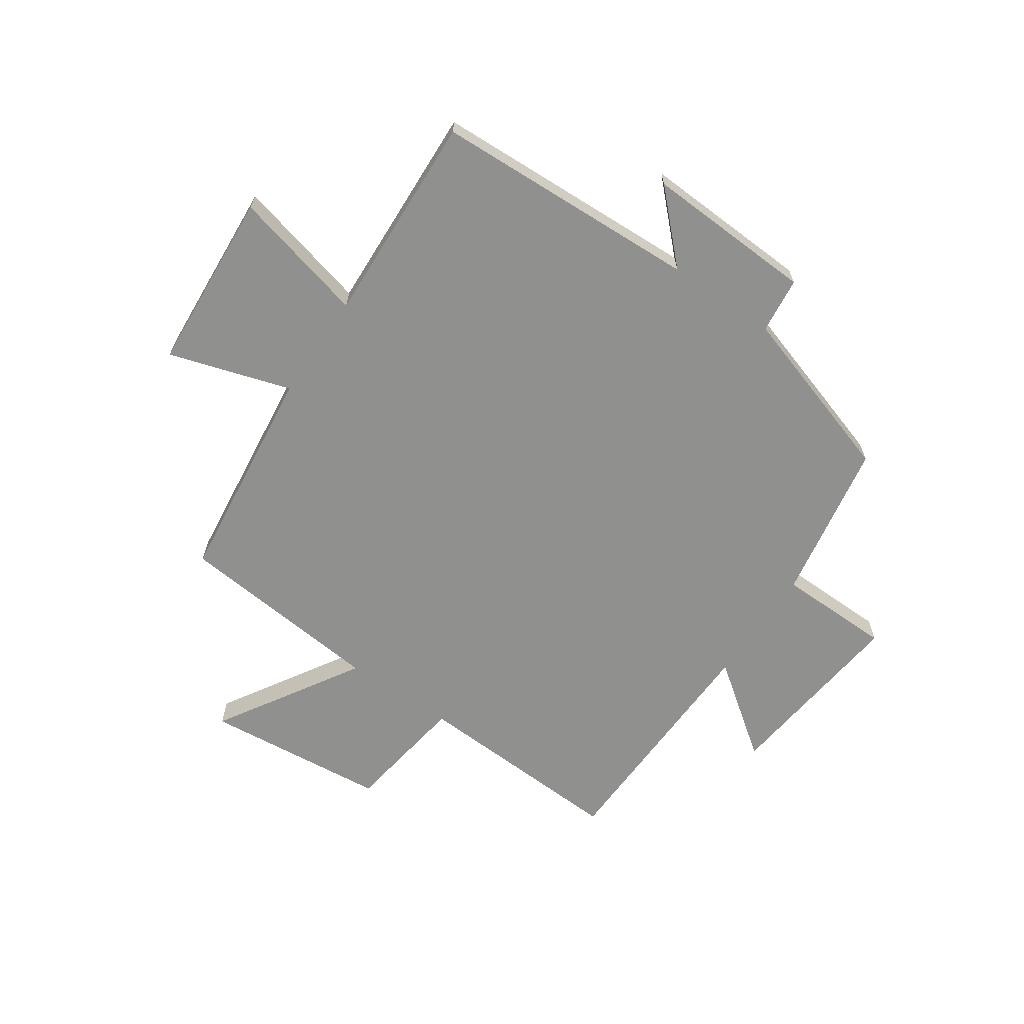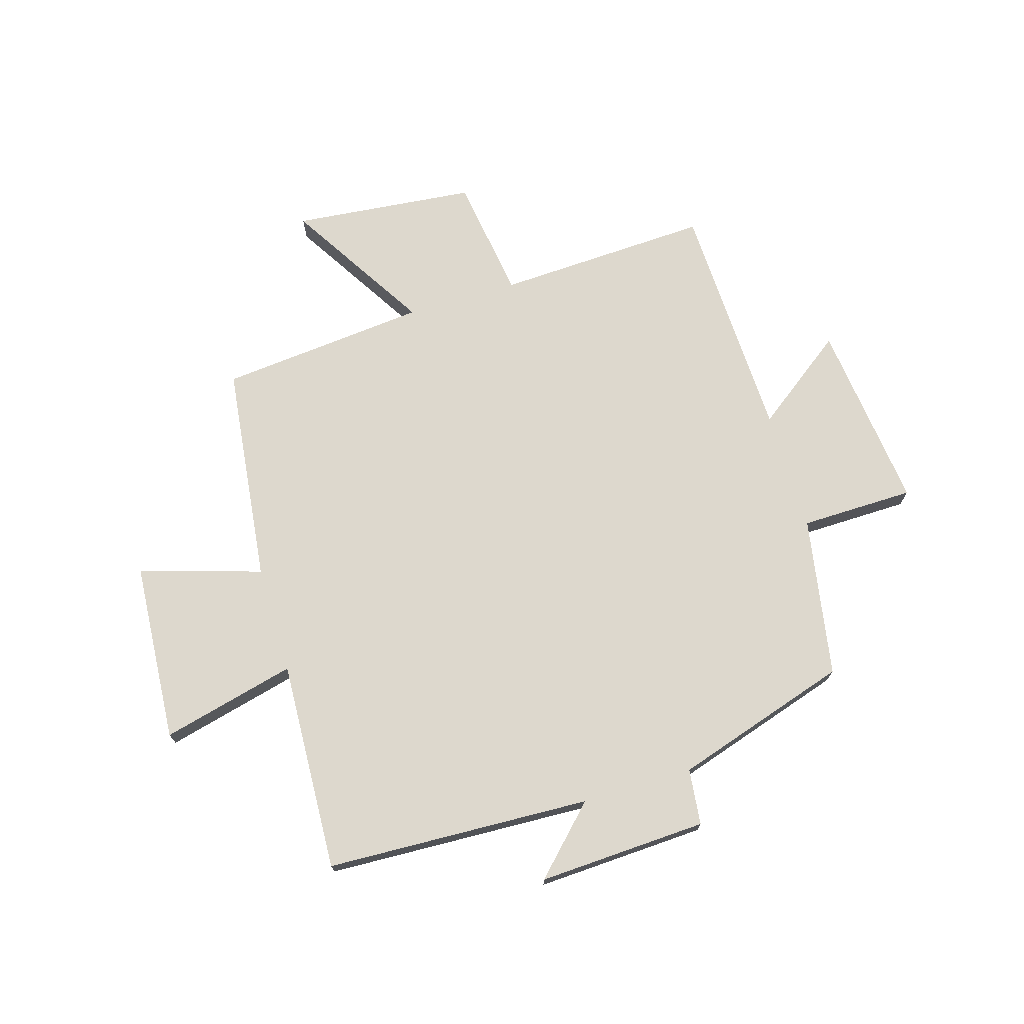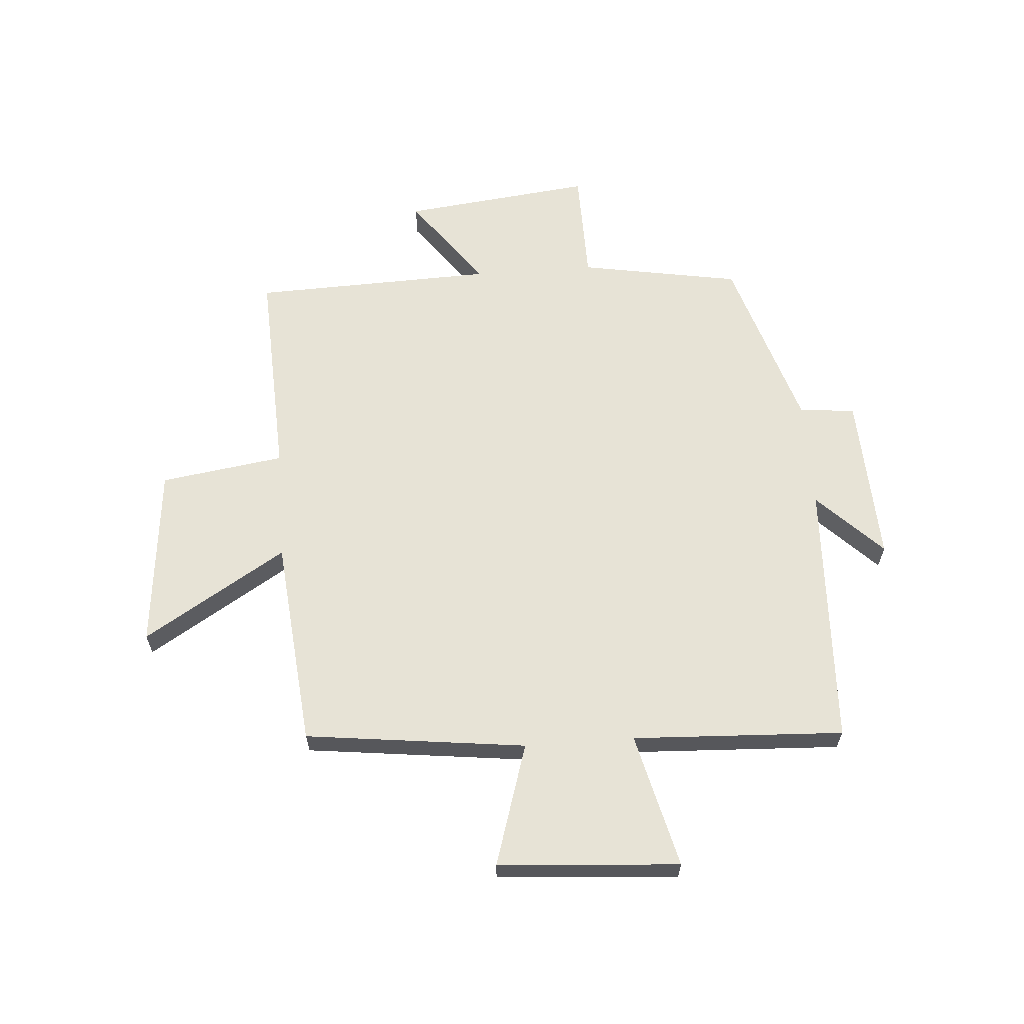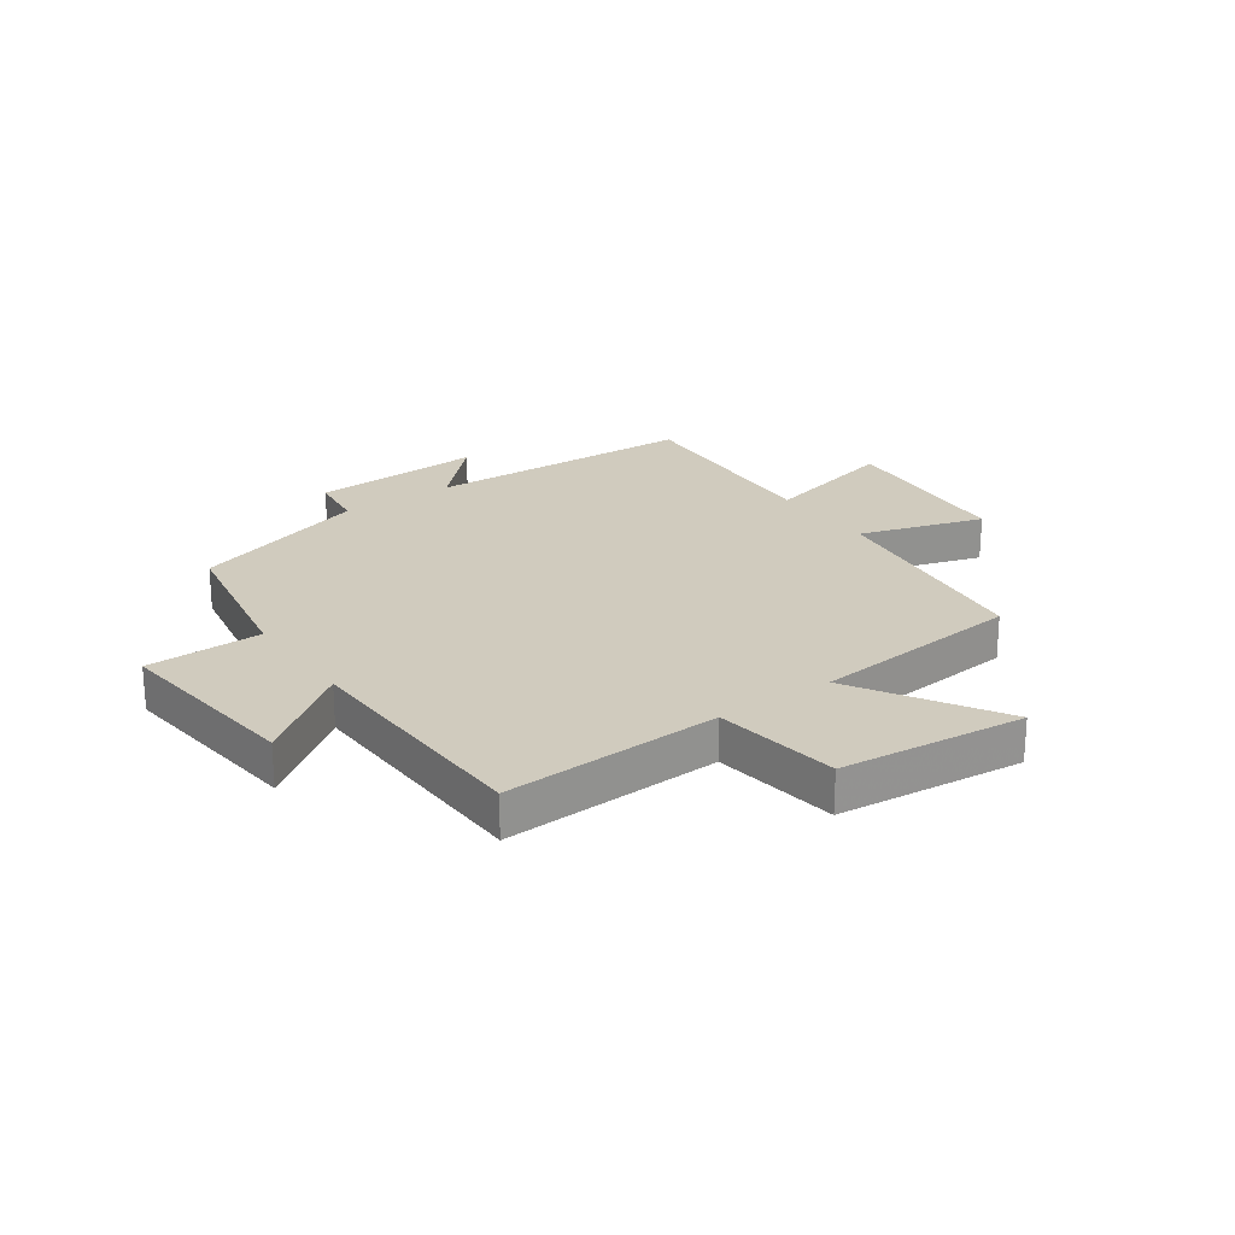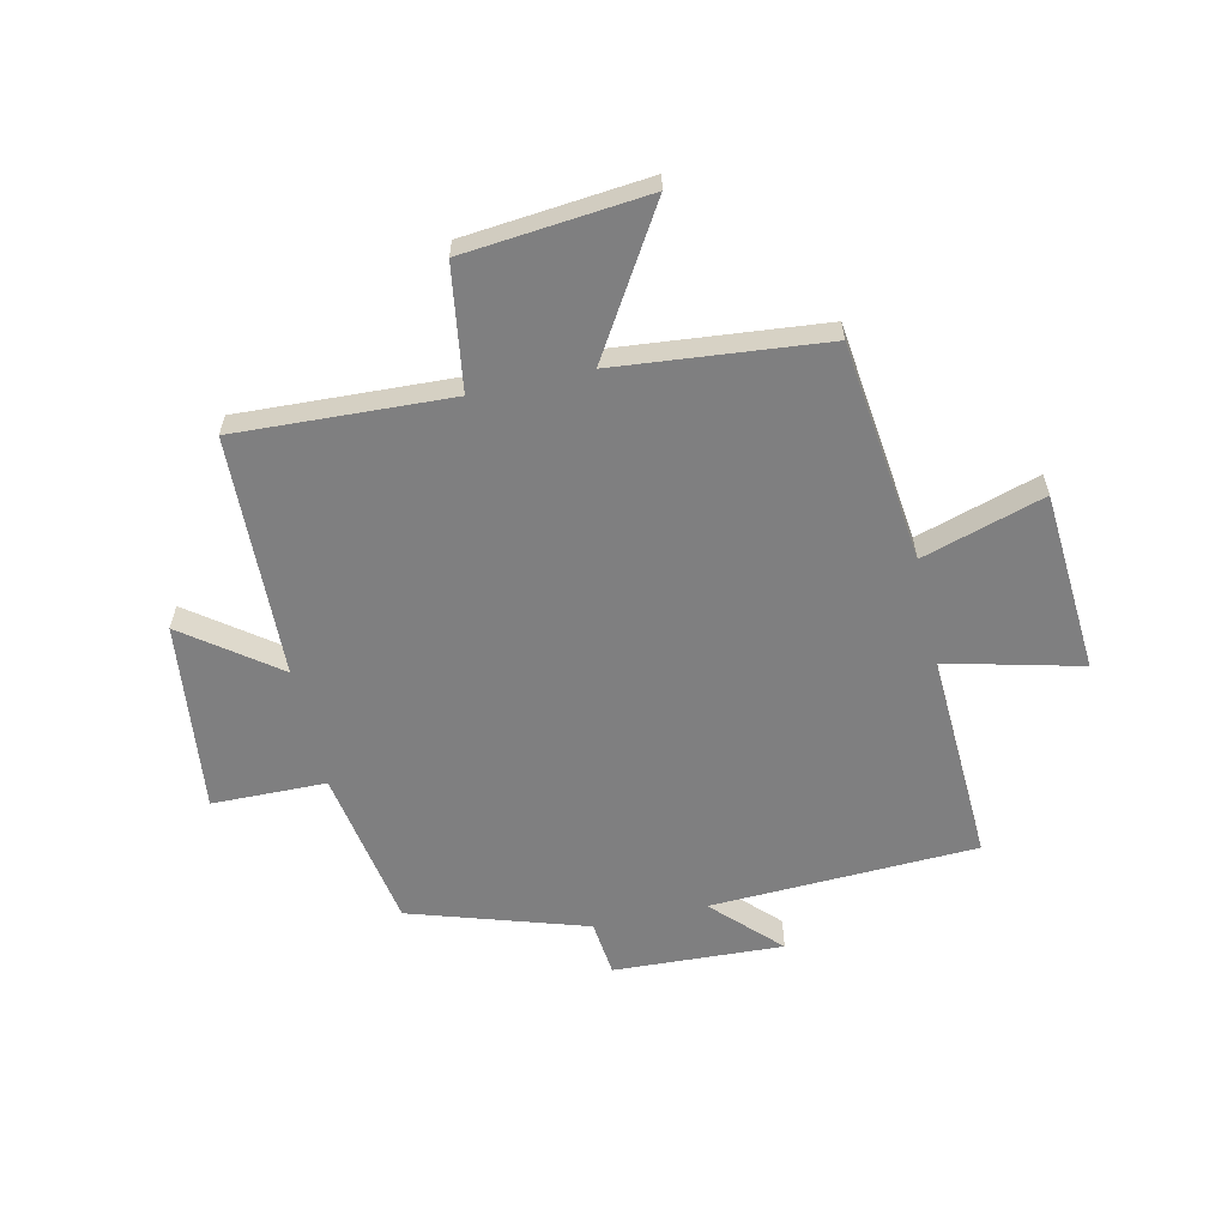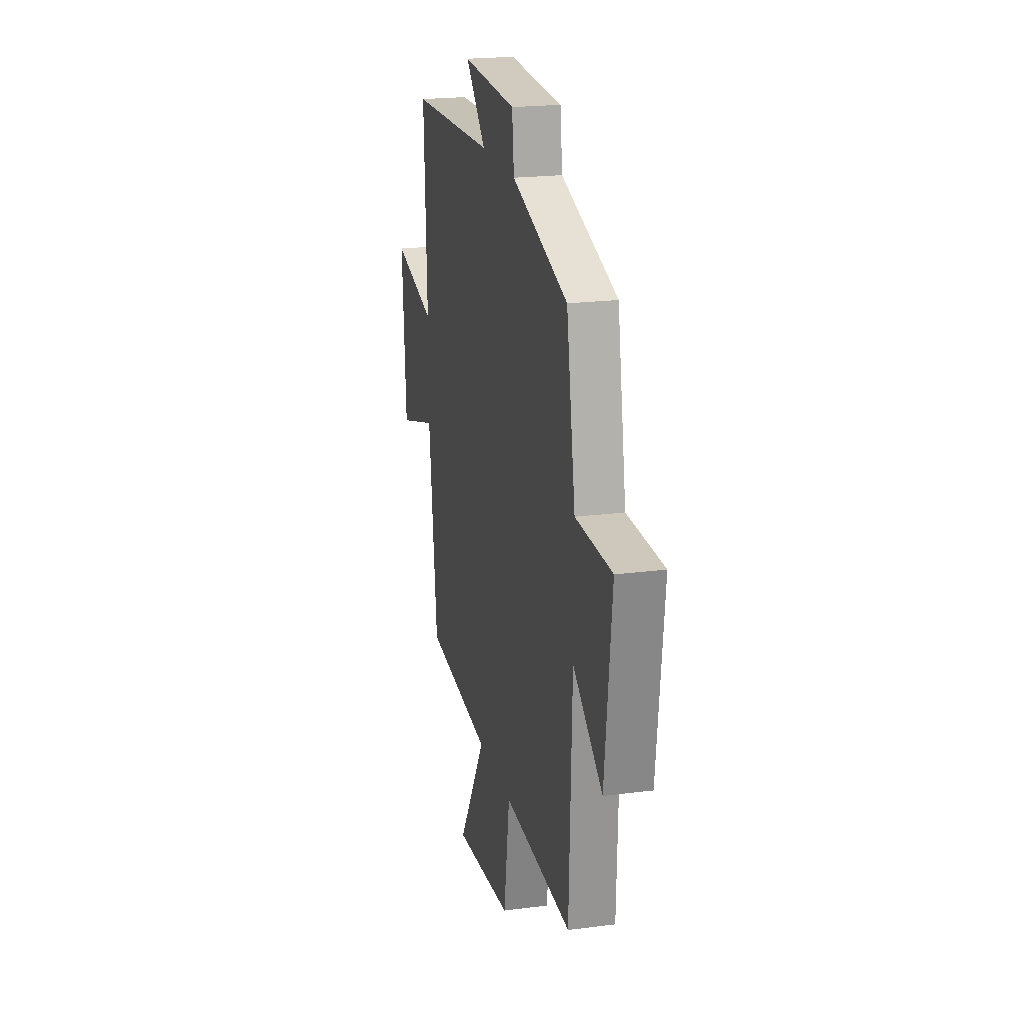
<metadata>
{"format":"obj","ext":"obj","renderer":"f3d","projection":"perspective","resolution":1024,"background":"white","views":[{"elev":-65.5,"azim":-34.4,"up":"+Y"},{"elev":72.3,"azim":-16.7,"up":"+Y"},{"elev":62.7,"azim":-94.2,"up":"+Y"},{"elev":23.6,"azim":145.0,"up":"+Y"},{"elev":-59.8,"azim":-167.4,"up":"+Y"},{"elev":21.0,"azim":76.9,"up":"+Z"}]}
</metadata>
<code>
v 0.451 0.07 0.403
v 0.5 0.07 0.122
v 0.699 0.07 0.119
v 0.661 0.07 -0.213
v 0.5 0.07 -0.094
v 0.486 0.07 -0.517
v 0.111 0.07 -0.5
v 0.079 0.07 -0.716
v -0.241 0.07 -0.748
v -0.089 0.07 -0.5
v -0.454 0.07 -0.465
v -0.5 0.07 -0.08
v -0.713 0.07 -0.146
v -0.735 0.07 0.17
v -0.5 0.07 0.112
v -0.517 0.07 0.481
v -0.052 0.07 0.5
v -0.163 0.07 0.612
v 0.133 0.07 0.598
v 0.144 0.07 0.5
v 0.451 0 0.403
v 0.5 0 0.122
v 0.699 0 0.119
v 0.661 0 -0.213
v 0.5 0 -0.094
v 0.486 0 -0.517
v 0.111 0 -0.5
v 0.079 0 -0.716
v -0.241 0 -0.748
v -0.089 0 -0.5
v -0.454 0 -0.465
v -0.5 0 -0.08
v -0.713 0 -0.146
v -0.735 0 0.17
v -0.5 0 0.112
v -0.517 0 0.481
v -0.052 0 0.5
v -0.163 0 0.612
v 0.133 0 0.598
v 0.144 0 0.5
f 17 18 19 20
f 20 1 2
f 17 20 2
f 16 17 2
f 15 16 2
f 12 13 14 15
f 15 2 3
f 12 15 3
f 11 12 3
f 10 11 3
f 7 8 9 10
f 7 10 3
f 5 6 7
f 5 7 3
f 3 4 5
f 40 39 38 37
f 22 21 40
f 22 40 37
f 22 37 36
f 22 36 35
f 35 34 33 32
f 23 22 35
f 23 35 32
f 23 32 31
f 23 31 30
f 30 29 28 27
f 23 30 27
f 27 26 25
f 23 27 25
f 25 24 23
f 1 21 22 2
f 2 22 23 3
f 3 23 24 4
f 4 24 25 5
f 5 25 26 6
f 6 26 27 7
f 7 27 28 8
f 8 28 29 9
f 9 29 30 10
f 10 30 31 11
f 11 31 32 12
f 12 32 33 13
f 13 33 34 14
f 14 34 35 15
f 15 35 36 16
f 16 36 37 17
f 17 37 38 18
f 18 38 39 19
f 19 39 40 20
f 20 40 21 1

</code>
